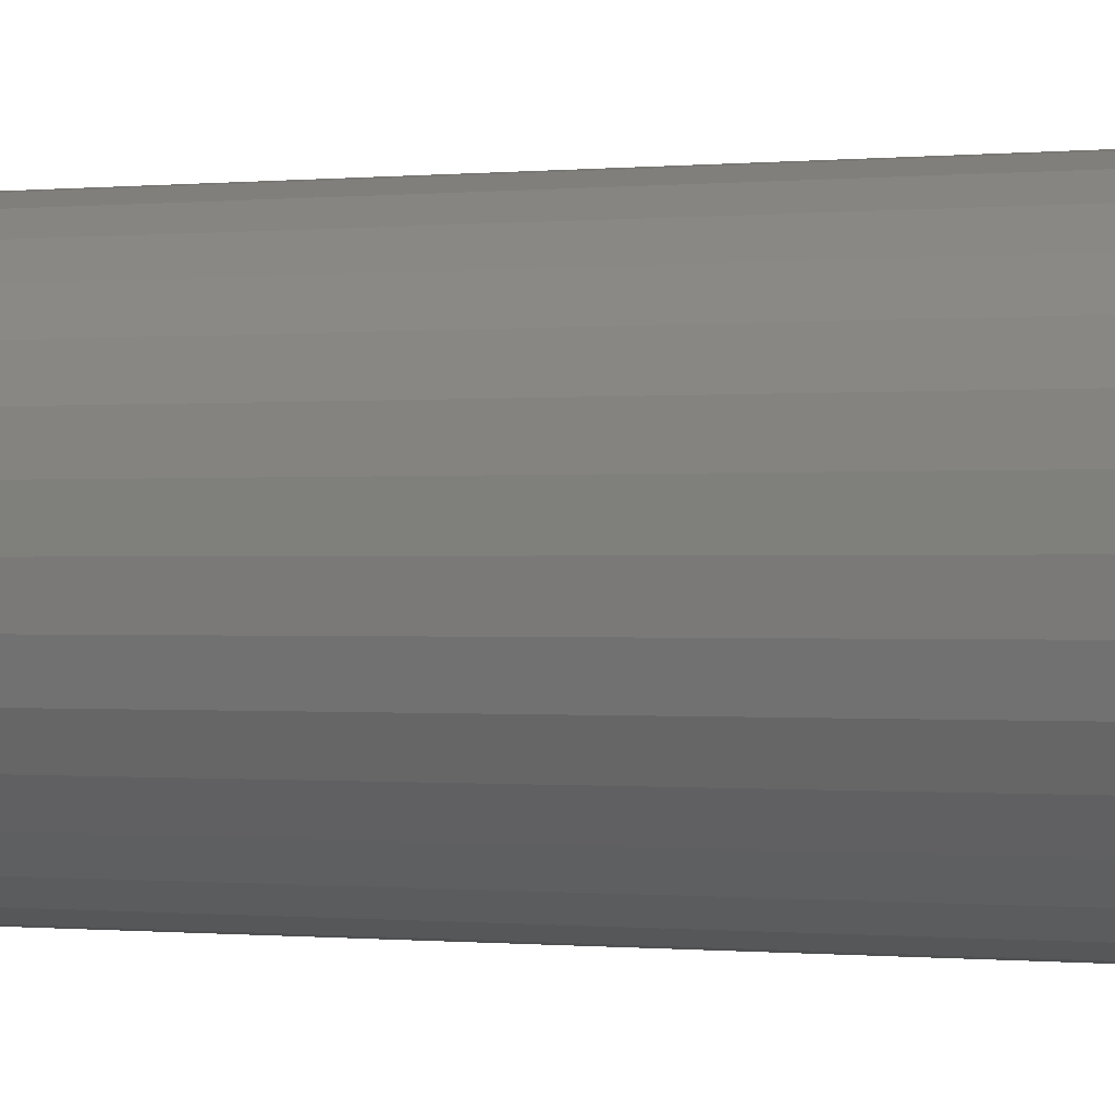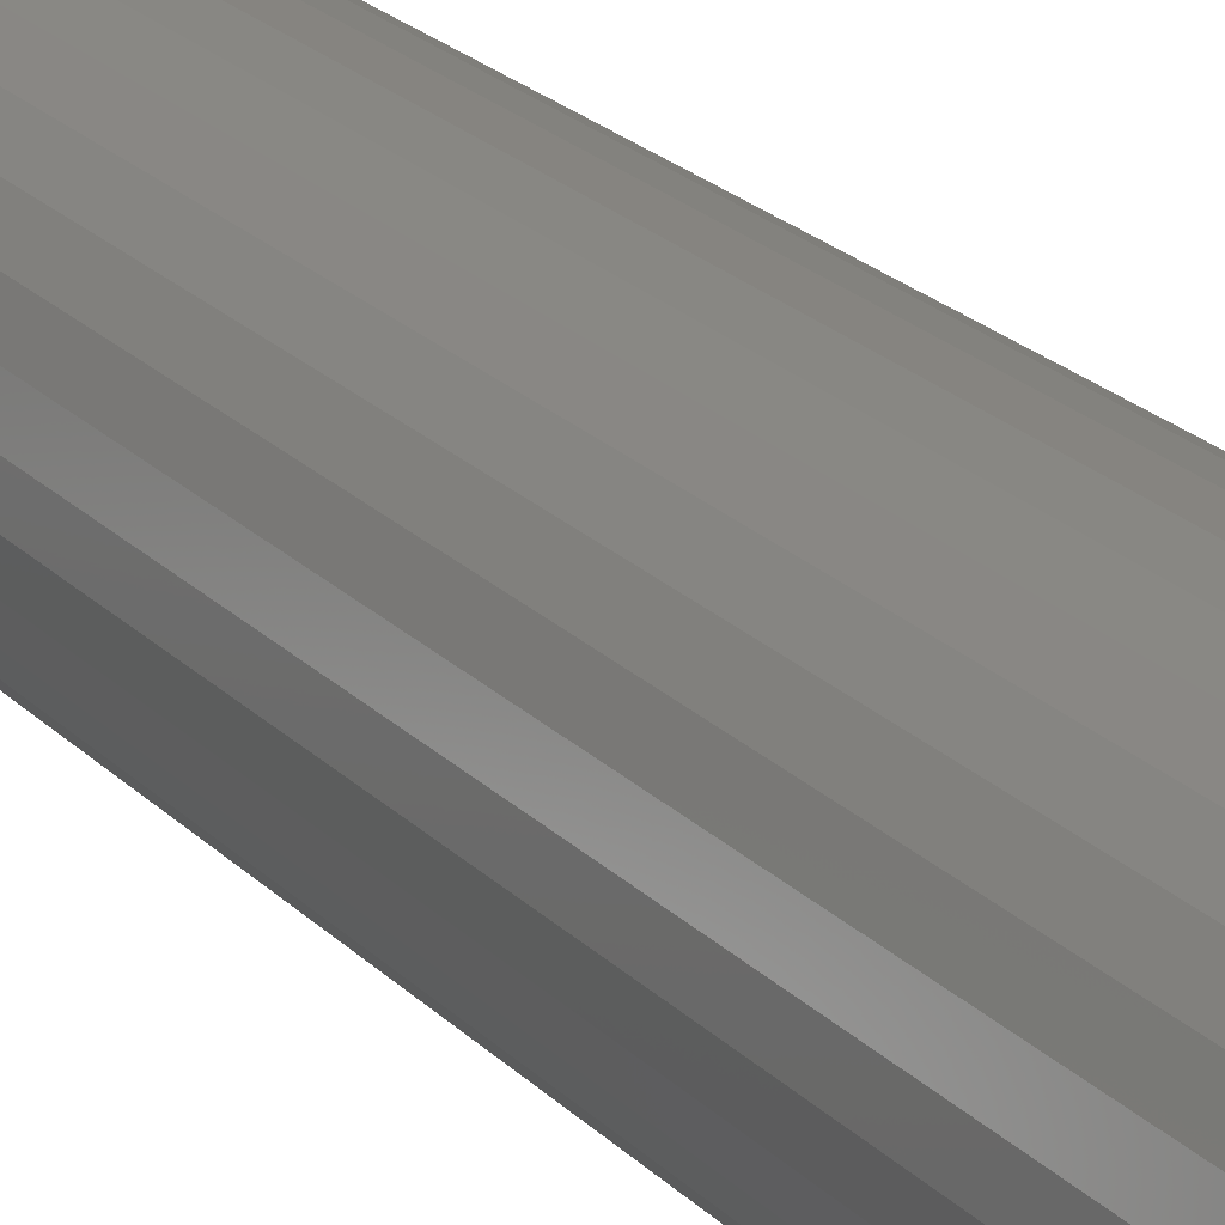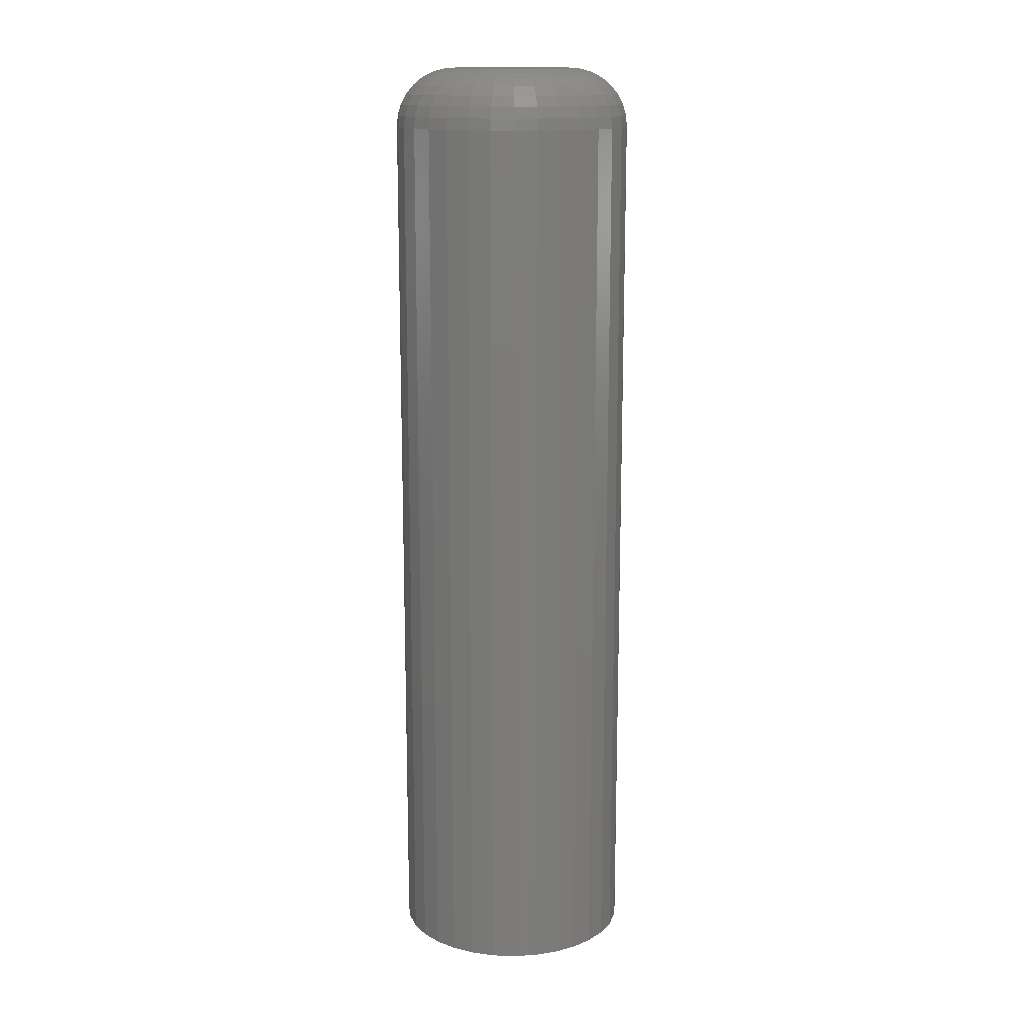
<metadata>
{"format":"stl","ext":"stl","renderer":"f3d","projection":"perspective","resolution":1024,"background":"white","views":[{"elev":-0.2,"azim":120.0,"up":"+Y"},{"elev":22.9,"azim":148.1,"up":"+Y"},{"elev":14.4,"azim":66.4,"up":"+Z"}]}
</metadata>
<code>
# stl→obj: 320 verts, 636 faces
v 0.0009868 0.04786 0.75
v -0.008351 0.04694 0.75
v -0.01733 0.04422 0.75
v 0.01032 0.04694 0.75
v 0.0193 0.04422 0.75
v -0.0256 0.0398 0.75
v 0.02758 0.0398 0.75
v -0.03286 0.03384 0.75
v 0.03483 0.03384 0.75
v -0.03881 0.02659 0.75
v 0.04078 0.02659 0.75
v -0.04323 0.01832 0.75
v 0.04521 0.01832 0.75
v -0.04596 0.009337 0.75
v 0.04793 0.009337 0.75
v 0.04793 -0.009337 0.75
v -0.04323 -0.01832 0.75
v 0.04521 -0.01832 0.75
v -0.03881 -0.02659 0.75
v 0.04078 -0.02659 0.75
v -0.03286 -0.03384 0.75
v 0.03483 -0.03384 0.75
v -0.0256 -0.0398 0.75
v 0.02758 -0.0398 0.75
v -0.01733 -0.04422 0.75
v 0.0193 -0.04422 0.75
v -0.008351 -0.04694 0.75
v 0.0009868 -0.04786 0.75
v 0.01032 -0.04694 0.75
v 0.04885 -5.714e-17 0.75
v -0.04688 2.951e-18 0.75
v -0.04596 -0.009337 0.75
v 0.09572 0 0
v 0.09572 -1.073e-16 0.7031
v 0.0939 -0.01848 0
v 0.0939 -0.01848 0.7031
v 0.08851 -0.03625 0
v 0.08851 -0.03625 0.7031
v 0.07976 -0.05263 0
v 0.07976 -0.05263 0.7031
v 0.06798 -0.06699 0
v 0.06798 -0.06699 0.7031
v 0.05362 -0.07877 0
v 0.05362 -0.07877 0.7031
v 0.03724 -0.08753 0
v 0.03724 -0.08753 0.7031
v 0.01947 -0.09292 0
v 0.01947 -0.09292 0.7031
v 0.0009868 -0.09474 0
v 0.0009868 -0.09474 0.7031
v -0.0175 -0.09292 0
v -0.0175 -0.09292 0.7031
v -0.03527 -0.08753 0
v -0.03527 -0.08753 0.7031
v -0.05165 -0.07877 0
v -0.05165 -0.07877 0.7031
v -0.066 -0.06699 0
v -0.066 -0.06699 0.7031
v -0.07778 -0.05263 0
v -0.07778 -0.05263 0.7031
v -0.08654 -0.03625 0
v -0.08654 -0.03625 0.7031
v -0.09193 -0.01848 0
v -0.09193 -0.01848 0.7031
v -0.09375 1.16e-17 0
v -0.09375 1.16e-17 0.7031
v -0.09193 0.01848 0
v -0.09193 0.01848 0.7031
v -0.08654 0.03625 0
v -0.08654 0.03625 0.7031
v -0.07778 0.05263 0
v -0.07778 0.05263 0.7031
v -0.066 0.06699 0
v -0.066 0.06699 0.7031
v -0.05165 0.07877 0
v -0.05165 0.07877 0.7031
v -0.03527 0.08753 0
v -0.03527 0.08753 0.7031
v -0.0175 0.09292 0
v -0.0175 0.09292 0.7031
v 0.0009868 0.09474 0
v 0.0009868 0.09474 0.7031
v 0.01947 0.09292 0
v 0.01947 0.09292 0.7031
v 0.03724 0.08753 0
v 0.03724 0.08753 0.7031
v 0.05362 0.07877 0
v 0.05362 0.07877 0.7031
v 0.06798 0.06699 0
v 0.06798 0.06699 0.7031
v 0.07976 0.05263 0
v 0.07976 0.05263 0.7031
v 0.08851 0.03625 0
v 0.08851 0.03625 0.7031
v 0.0939 0.01848 0
v 0.0939 0.01848 0.7031
v 0.05799 1.041e-17 0.7491
v 0.0569 -0.01112 0.7491
v 0.06679 6.939e-18 0.7464
v 0.06552 -0.01284 0.7464
v 0.07489 6.939e-18 0.7421
v 0.07347 -0.01442 0.7421
v 0.08199 6.939e-18 0.7363
v 0.08044 -0.0158 0.7363
v 0.08782 6.939e-18 0.7292
v 0.08616 -0.01694 0.7292
v 0.09216 6.939e-18 0.7211
v 0.0904 -0.01779 0.7211
v 0.09482 6.939e-18 0.7123
v 0.09302 -0.01831 0.7123
v -0.05492 -0.01112 0.7491
v -0.05602 4.163e-17 0.7491
v -0.06355 -0.01284 0.7464
v -0.06481 4.857e-17 0.7464
v -0.0715 -0.01442 0.7421
v -0.07292 4.857e-17 0.7421
v -0.07846 -0.0158 0.7363
v -0.08002 4.857e-17 0.7363
v -0.08418 -0.01694 0.7292
v -0.08585 4.857e-17 0.7292
v -0.08843 -0.01779 0.7211
v -0.09018 5.551e-17 0.7211
v -0.09105 -0.01831 0.7123
v -0.09285 5.551e-17 0.7123
v -0.05168 -0.02182 0.7491
v -0.0598 -0.02518 0.7464
v -0.06729 -0.02828 0.7421
v -0.07385 -0.031 0.7363
v -0.07924 -0.03323 0.7292
v -0.08324 -0.03489 0.7211
v -0.08571 -0.03591 0.7123
v -0.04641 -0.03167 0.7491
v -0.05372 -0.03656 0.7464
v -0.06046 -0.04106 0.7421
v -0.06637 -0.04501 0.7363
v -0.07122 -0.04824 0.7292
v -0.07482 -0.05065 0.7211
v -0.07704 -0.05213 0.7123
v -0.03932 -0.04031 0.7491
v -0.04554 -0.04653 0.7464
v -0.05127 -0.05226 0.7421
v -0.05629 -0.05728 0.7363
v -0.06042 -0.0614 0.7292
v -0.06348 -0.06447 0.7211
v -0.06537 -0.06635 0.7123
v -0.03068 -0.0474 0.7491
v -0.03557 -0.05471 0.7464
v -0.04007 -0.06145 0.7421
v -0.04402 -0.06736 0.7363
v -0.04726 -0.0722 0.7292
v -0.04966 -0.0758 0.7211
v -0.05115 -0.07802 0.7123
v -0.02083 -0.05267 0.7491
v -0.02419 -0.06079 0.7464
v -0.0273 -0.06828 0.7421
v -0.03001 -0.07484 0.7363
v -0.03224 -0.08023 0.7292
v -0.0339 -0.08423 0.7211
v -0.03492 -0.08669 0.7123
v -0.01013 -0.05591 0.7491
v -0.01185 -0.06454 0.7464
v -0.01343 -0.07248 0.7421
v -0.01482 -0.07945 0.7363
v -0.01595 -0.08517 0.7292
v -0.0168 -0.08942 0.7211
v -0.01732 -0.09203 0.7123
v 0.0009868 -0.05701 0.7491
v 0.0009868 -0.0658 0.7464
v 0.0009868 -0.0739 0.7421
v 0.0009868 -0.08101 0.7363
v 0.0009868 -0.08684 0.7292
v 0.0009868 -0.09117 0.7211
v 0.0009868 -0.09384 0.7123
v 0.01211 -0.05591 0.7491
v 0.01382 -0.06454 0.7464
v 0.0154 -0.07248 0.7421
v 0.01679 -0.07945 0.7363
v 0.01793 -0.08517 0.7292
v 0.01877 -0.08942 0.7211
v 0.01929 -0.09203 0.7123
v 0.0228 -0.05267 0.7491
v 0.02617 -0.06079 0.7464
v 0.02927 -0.06828 0.7421
v 0.03199 -0.07484 0.7363
v 0.03422 -0.08023 0.7292
v 0.03588 -0.08423 0.7211
v 0.0369 -0.08669 0.7123
v 0.03266 -0.0474 0.7491
v 0.03754 -0.05471 0.7464
v 0.04205 -0.06145 0.7421
v 0.04599 -0.06736 0.7363
v 0.04923 -0.0722 0.7292
v 0.05164 -0.0758 0.7211
v 0.05312 -0.07802 0.7123
v 0.0413 -0.04031 0.7491
v 0.04751 -0.04653 0.7464
v 0.05325 -0.05226 0.7421
v 0.05827 -0.05728 0.7363
v 0.06239 -0.0614 0.7292
v 0.06545 -0.06447 0.7211
v 0.06734 -0.06635 0.7123
v 0.04839 -0.03167 0.7491
v 0.0557 -0.03656 0.7464
v 0.06244 -0.04106 0.7421
v 0.06834 -0.04501 0.7363
v 0.07319 -0.04824 0.7292
v 0.07679 -0.05065 0.7211
v 0.07901 -0.05213 0.7123
v 0.05365 -0.02182 0.7491
v 0.06178 -0.02518 0.7464
v 0.06927 -0.02828 0.7421
v 0.07583 -0.031 0.7363
v 0.08121 -0.03323 0.7292
v 0.08522 -0.03489 0.7211
v 0.08768 -0.03591 0.7123
v -0.05492 0.01112 0.7491
v -0.06355 0.01284 0.7464
v -0.0715 0.01442 0.7421
v -0.07846 0.0158 0.7363
v -0.08418 0.01694 0.7292
v -0.08843 0.01779 0.7211
v -0.09105 0.01831 0.7123
v 0.0569 0.01112 0.7491
v 0.06552 0.01284 0.7464
v 0.07347 0.01442 0.7421
v 0.08044 0.0158 0.7363
v 0.08616 0.01694 0.7292
v 0.0904 0.01779 0.7211
v 0.09302 0.01831 0.7123
v 0.05365 0.02182 0.7491
v 0.06178 0.02518 0.7464
v 0.06927 0.02828 0.7421
v 0.07583 0.031 0.7363
v 0.08121 0.03323 0.7292
v 0.08522 0.03489 0.7211
v 0.08768 0.03591 0.7123
v 0.04839 0.03167 0.7491
v 0.0557 0.03656 0.7464
v 0.06244 0.04106 0.7421
v 0.06834 0.04501 0.7363
v 0.07319 0.04824 0.7292
v 0.07679 0.05065 0.7211
v 0.07901 0.05213 0.7123
v 0.0413 0.04031 0.7491
v 0.04751 0.04653 0.7464
v 0.05325 0.05226 0.7421
v 0.05827 0.05728 0.7363
v 0.06239 0.0614 0.7292
v 0.06545 0.06447 0.7211
v 0.06734 0.06635 0.7123
v 0.03266 0.0474 0.7491
v 0.03754 0.05471 0.7464
v 0.04205 0.06145 0.7421
v 0.04599 0.06736 0.7363
v 0.04923 0.0722 0.7292
v 0.05164 0.0758 0.7211
v 0.05312 0.07802 0.7123
v 0.0228 0.05267 0.7491
v 0.02617 0.06079 0.7464
v 0.02927 0.06828 0.7421
v 0.03199 0.07484 0.7363
v 0.03422 0.08023 0.7292
v 0.03588 0.08423 0.7211
v 0.0369 0.08669 0.7123
v 0.01211 0.05591 0.7491
v 0.01382 0.06454 0.7464
v 0.0154 0.07248 0.7421
v 0.01679 0.07945 0.7363
v 0.01793 0.08517 0.7292
v 0.01877 0.08942 0.7211
v 0.01929 0.09203 0.7123
v 0.0009868 0.05701 0.7491
v 0.0009868 0.0658 0.7464
v 0.0009868 0.0739 0.7421
v 0.0009868 0.08101 0.7363
v 0.0009868 0.08684 0.7292
v 0.0009868 0.09117 0.7211
v 0.0009868 0.09384 0.7123
v -0.01013 0.05591 0.7491
v -0.01185 0.06454 0.7464
v -0.01343 0.07248 0.7421
v -0.01482 0.07945 0.7363
v -0.01595 0.08517 0.7292
v -0.0168 0.08942 0.7211
v -0.01732 0.09203 0.7123
v -0.02083 0.05267 0.7491
v -0.02419 0.06079 0.7464
v -0.0273 0.06828 0.7421
v -0.03001 0.07484 0.7363
v -0.03224 0.08023 0.7292
v -0.0339 0.08423 0.7211
v -0.03492 0.08669 0.7123
v -0.03068 0.0474 0.7491
v -0.03557 0.05471 0.7464
v -0.04007 0.06145 0.7421
v -0.04402 0.06736 0.7363
v -0.04726 0.0722 0.7292
v -0.04966 0.0758 0.7211
v -0.05115 0.07802 0.7123
v -0.03932 0.04031 0.7491
v -0.04554 0.04653 0.7464
v -0.05127 0.05226 0.7421
v -0.05629 0.05728 0.7363
v -0.06042 0.0614 0.7292
v -0.06348 0.06447 0.7211
v -0.06537 0.06635 0.7123
v -0.04641 0.03167 0.7491
v -0.05372 0.03656 0.7464
v -0.06046 0.04106 0.7421
v -0.06637 0.04501 0.7363
v -0.07122 0.04824 0.7292
v -0.07482 0.05065 0.7211
v -0.07704 0.05213 0.7123
v -0.05168 0.02182 0.7491
v -0.0598 0.02518 0.7464
v -0.06729 0.02828 0.7421
v -0.07385 0.031 0.7363
v -0.07924 0.03323 0.7292
v -0.08324 0.03489 0.7211
v -0.08571 0.03591 0.7123
f 1 2 3
f 4 1 3
f 4 3 5
f 5 3 6
f 5 6 7
f 7 6 8
f 7 8 9
f 9 8 10
f 9 10 11
f 11 10 12
f 11 12 13
f 13 12 14
f 13 14 15
f 16 17 18
f 18 17 19
f 18 19 20
f 20 19 21
f 20 21 22
f 22 21 23
f 22 23 24
f 24 23 25
f 24 25 26
f 26 25 27
f 26 27 28
f 26 28 29
f 15 14 30
f 30 14 31
f 30 31 16
f 16 31 32
f 16 32 17
f 33 34 35
f 35 34 36
f 35 36 37
f 37 36 38
f 37 38 39
f 39 38 40
f 39 40 41
f 41 40 42
f 41 42 43
f 43 42 44
f 43 44 45
f 45 44 46
f 45 46 47
f 47 46 48
f 47 48 49
f 49 48 50
f 49 50 51
f 51 50 52
f 51 52 53
f 53 52 54
f 53 54 55
f 55 54 56
f 55 56 57
f 57 56 58
f 57 58 59
f 59 58 60
f 59 60 61
f 61 60 62
f 61 62 63
f 63 62 64
f 63 64 65
f 65 64 66
f 65 66 67
f 67 66 68
f 67 68 69
f 69 68 70
f 69 70 71
f 71 70 72
f 71 72 73
f 73 72 74
f 73 74 75
f 75 74 76
f 75 76 77
f 77 76 78
f 77 78 79
f 79 78 80
f 79 80 81
f 81 80 82
f 81 82 83
f 83 82 84
f 83 84 85
f 85 84 86
f 85 86 87
f 87 86 88
f 87 88 89
f 89 88 90
f 89 90 91
f 91 90 92
f 91 92 93
f 93 92 94
f 93 94 95
f 95 94 96
f 95 96 33
f 33 96 34
f 30 16 97
f 97 16 98
f 97 98 99
f 99 98 100
f 99 100 101
f 101 100 102
f 101 102 103
f 103 102 104
f 103 104 105
f 105 104 106
f 105 106 107
f 107 106 108
f 107 108 109
f 109 108 110
f 109 110 34
f 34 110 36
f 32 31 111
f 111 31 112
f 111 112 113
f 113 112 114
f 113 114 115
f 115 114 116
f 115 116 117
f 117 116 118
f 117 118 119
f 119 118 120
f 119 120 121
f 121 120 122
f 121 122 123
f 123 122 124
f 123 124 64
f 64 124 66
f 17 32 125
f 125 32 111
f 125 111 126
f 126 111 113
f 126 113 127
f 127 113 115
f 127 115 128
f 128 115 117
f 128 117 129
f 129 117 119
f 129 119 130
f 130 119 121
f 130 121 131
f 131 121 123
f 131 123 62
f 62 123 64
f 19 17 132
f 132 17 125
f 132 125 133
f 133 125 126
f 133 126 134
f 134 126 127
f 134 127 135
f 135 127 128
f 135 128 136
f 136 128 129
f 136 129 137
f 137 129 130
f 137 130 138
f 138 130 131
f 138 131 60
f 60 131 62
f 21 19 139
f 139 19 132
f 139 132 140
f 140 132 133
f 140 133 141
f 141 133 134
f 141 134 142
f 142 134 135
f 142 135 143
f 143 135 136
f 143 136 144
f 144 136 137
f 144 137 145
f 145 137 138
f 145 138 58
f 58 138 60
f 23 21 146
f 146 21 139
f 146 139 147
f 147 139 140
f 147 140 148
f 148 140 141
f 148 141 149
f 149 141 142
f 149 142 150
f 150 142 143
f 150 143 151
f 151 143 144
f 151 144 152
f 152 144 145
f 152 145 56
f 56 145 58
f 25 23 153
f 153 23 146
f 153 146 154
f 154 146 147
f 154 147 155
f 155 147 148
f 155 148 156
f 156 148 149
f 156 149 157
f 157 149 150
f 157 150 158
f 158 150 151
f 158 151 159
f 159 151 152
f 159 152 54
f 54 152 56
f 27 25 160
f 160 25 153
f 160 153 161
f 161 153 154
f 161 154 162
f 162 154 155
f 162 155 163
f 163 155 156
f 163 156 164
f 164 156 157
f 164 157 165
f 165 157 158
f 165 158 166
f 166 158 159
f 166 159 52
f 52 159 54
f 28 27 167
f 167 27 160
f 167 160 168
f 168 160 161
f 168 161 169
f 169 161 162
f 169 162 170
f 170 162 163
f 170 163 171
f 171 163 164
f 171 164 172
f 172 164 165
f 172 165 173
f 173 165 166
f 173 166 50
f 50 166 52
f 29 28 174
f 174 28 167
f 174 167 175
f 175 167 168
f 175 168 176
f 176 168 169
f 176 169 177
f 177 169 170
f 177 170 178
f 178 170 171
f 178 171 179
f 179 171 172
f 179 172 180
f 180 172 173
f 180 173 48
f 48 173 50
f 26 29 181
f 181 29 174
f 181 174 182
f 182 174 175
f 182 175 183
f 183 175 176
f 183 176 184
f 184 176 177
f 184 177 185
f 185 177 178
f 185 178 186
f 186 178 179
f 186 179 187
f 187 179 180
f 187 180 46
f 46 180 48
f 24 26 188
f 188 26 181
f 188 181 189
f 189 181 182
f 189 182 190
f 190 182 183
f 190 183 191
f 191 183 184
f 191 184 192
f 192 184 185
f 192 185 193
f 193 185 186
f 193 186 194
f 194 186 187
f 194 187 44
f 44 187 46
f 22 24 195
f 195 24 188
f 195 188 196
f 196 188 189
f 196 189 197
f 197 189 190
f 197 190 198
f 198 190 191
f 198 191 199
f 199 191 192
f 199 192 200
f 200 192 193
f 200 193 201
f 201 193 194
f 201 194 42
f 42 194 44
f 20 22 202
f 202 22 195
f 202 195 203
f 203 195 196
f 203 196 204
f 204 196 197
f 204 197 205
f 205 197 198
f 205 198 206
f 206 198 199
f 206 199 207
f 207 199 200
f 207 200 208
f 208 200 201
f 208 201 40
f 40 201 42
f 18 20 209
f 209 20 202
f 209 202 210
f 210 202 203
f 210 203 211
f 211 203 204
f 211 204 212
f 212 204 205
f 212 205 213
f 213 205 206
f 213 206 214
f 214 206 207
f 214 207 215
f 215 207 208
f 215 208 38
f 38 208 40
f 16 18 98
f 98 18 209
f 98 209 100
f 100 209 210
f 100 210 102
f 102 210 211
f 102 211 104
f 104 211 212
f 104 212 106
f 106 212 213
f 106 213 108
f 108 213 214
f 108 214 110
f 110 214 215
f 110 215 36
f 36 215 38
f 31 14 112
f 112 14 216
f 112 216 114
f 114 216 217
f 114 217 116
f 116 217 218
f 116 218 118
f 118 218 219
f 118 219 120
f 120 219 220
f 120 220 122
f 122 220 221
f 122 221 124
f 124 221 222
f 124 222 66
f 66 222 68
f 15 30 223
f 223 30 97
f 223 97 224
f 224 97 99
f 224 99 225
f 225 99 101
f 225 101 226
f 226 101 103
f 226 103 227
f 227 103 105
f 227 105 228
f 228 105 107
f 228 107 229
f 229 107 109
f 229 109 96
f 96 109 34
f 13 15 230
f 230 15 223
f 230 223 231
f 231 223 224
f 231 224 232
f 232 224 225
f 232 225 233
f 233 225 226
f 233 226 234
f 234 226 227
f 234 227 235
f 235 227 228
f 235 228 236
f 236 228 229
f 236 229 94
f 94 229 96
f 11 13 237
f 237 13 230
f 237 230 238
f 238 230 231
f 238 231 239
f 239 231 232
f 239 232 240
f 240 232 233
f 240 233 241
f 241 233 234
f 241 234 242
f 242 234 235
f 242 235 243
f 243 235 236
f 243 236 92
f 92 236 94
f 9 11 244
f 244 11 237
f 244 237 245
f 245 237 238
f 245 238 246
f 246 238 239
f 246 239 247
f 247 239 240
f 247 240 248
f 248 240 241
f 248 241 249
f 249 241 242
f 249 242 250
f 250 242 243
f 250 243 90
f 90 243 92
f 7 9 251
f 251 9 244
f 251 244 252
f 252 244 245
f 252 245 253
f 253 245 246
f 253 246 254
f 254 246 247
f 254 247 255
f 255 247 248
f 255 248 256
f 256 248 249
f 256 249 257
f 257 249 250
f 257 250 88
f 88 250 90
f 5 7 258
f 258 7 251
f 258 251 259
f 259 251 252
f 259 252 260
f 260 252 253
f 260 253 261
f 261 253 254
f 261 254 262
f 262 254 255
f 262 255 263
f 263 255 256
f 263 256 264
f 264 256 257
f 264 257 86
f 86 257 88
f 4 5 265
f 265 5 258
f 265 258 266
f 266 258 259
f 266 259 267
f 267 259 260
f 267 260 268
f 268 260 261
f 268 261 269
f 269 261 262
f 269 262 270
f 270 262 263
f 270 263 271
f 271 263 264
f 271 264 84
f 84 264 86
f 1 4 272
f 272 4 265
f 272 265 273
f 273 265 266
f 273 266 274
f 274 266 267
f 274 267 275
f 275 267 268
f 275 268 276
f 276 268 269
f 276 269 277
f 277 269 270
f 277 270 278
f 278 270 271
f 278 271 82
f 82 271 84
f 2 1 279
f 279 1 272
f 279 272 280
f 280 272 273
f 280 273 281
f 281 273 274
f 281 274 282
f 282 274 275
f 282 275 283
f 283 275 276
f 283 276 284
f 284 276 277
f 284 277 285
f 285 277 278
f 285 278 80
f 80 278 82
f 3 2 286
f 286 2 279
f 286 279 287
f 287 279 280
f 287 280 288
f 288 280 281
f 288 281 289
f 289 281 282
f 289 282 290
f 290 282 283
f 290 283 291
f 291 283 284
f 291 284 292
f 292 284 285
f 292 285 78
f 78 285 80
f 6 3 293
f 293 3 286
f 293 286 294
f 294 286 287
f 294 287 295
f 295 287 288
f 295 288 296
f 296 288 289
f 296 289 297
f 297 289 290
f 297 290 298
f 298 290 291
f 298 291 299
f 299 291 292
f 299 292 76
f 76 292 78
f 8 6 300
f 300 6 293
f 300 293 301
f 301 293 294
f 301 294 302
f 302 294 295
f 302 295 303
f 303 295 296
f 303 296 304
f 304 296 297
f 304 297 305
f 305 297 298
f 305 298 306
f 306 298 299
f 306 299 74
f 74 299 76
f 10 8 307
f 307 8 300
f 307 300 308
f 308 300 301
f 308 301 309
f 309 301 302
f 309 302 310
f 310 302 303
f 310 303 311
f 311 303 304
f 311 304 312
f 312 304 305
f 312 305 313
f 313 305 306
f 313 306 72
f 72 306 74
f 12 10 314
f 314 10 307
f 314 307 315
f 315 307 308
f 315 308 316
f 316 308 309
f 316 309 317
f 317 309 310
f 317 310 318
f 318 310 311
f 318 311 319
f 319 311 312
f 319 312 320
f 320 312 313
f 320 313 70
f 70 313 72
f 14 12 216
f 216 12 314
f 216 314 217
f 217 314 315
f 217 315 218
f 218 315 316
f 218 316 219
f 219 316 317
f 219 317 220
f 220 317 318
f 220 318 221
f 221 318 319
f 221 319 222
f 222 319 320
f 222 320 68
f 68 320 70
f 81 83 79
f 77 79 83
f 85 77 83
f 75 77 85
f 87 75 85
f 45 53 43
f 51 53 45
f 47 51 45
f 49 51 47
f 53 55 43
f 43 55 57
f 43 57 41
f 41 57 59
f 41 59 39
f 39 59 61
f 39 61 37
f 37 61 63
f 37 63 35
f 35 63 65
f 35 65 33
f 33 65 67
f 33 67 95
f 95 67 69
f 95 69 93
f 93 69 71
f 93 71 91
f 91 71 73
f 91 73 89
f 89 73 75
f 89 75 87

</code>
